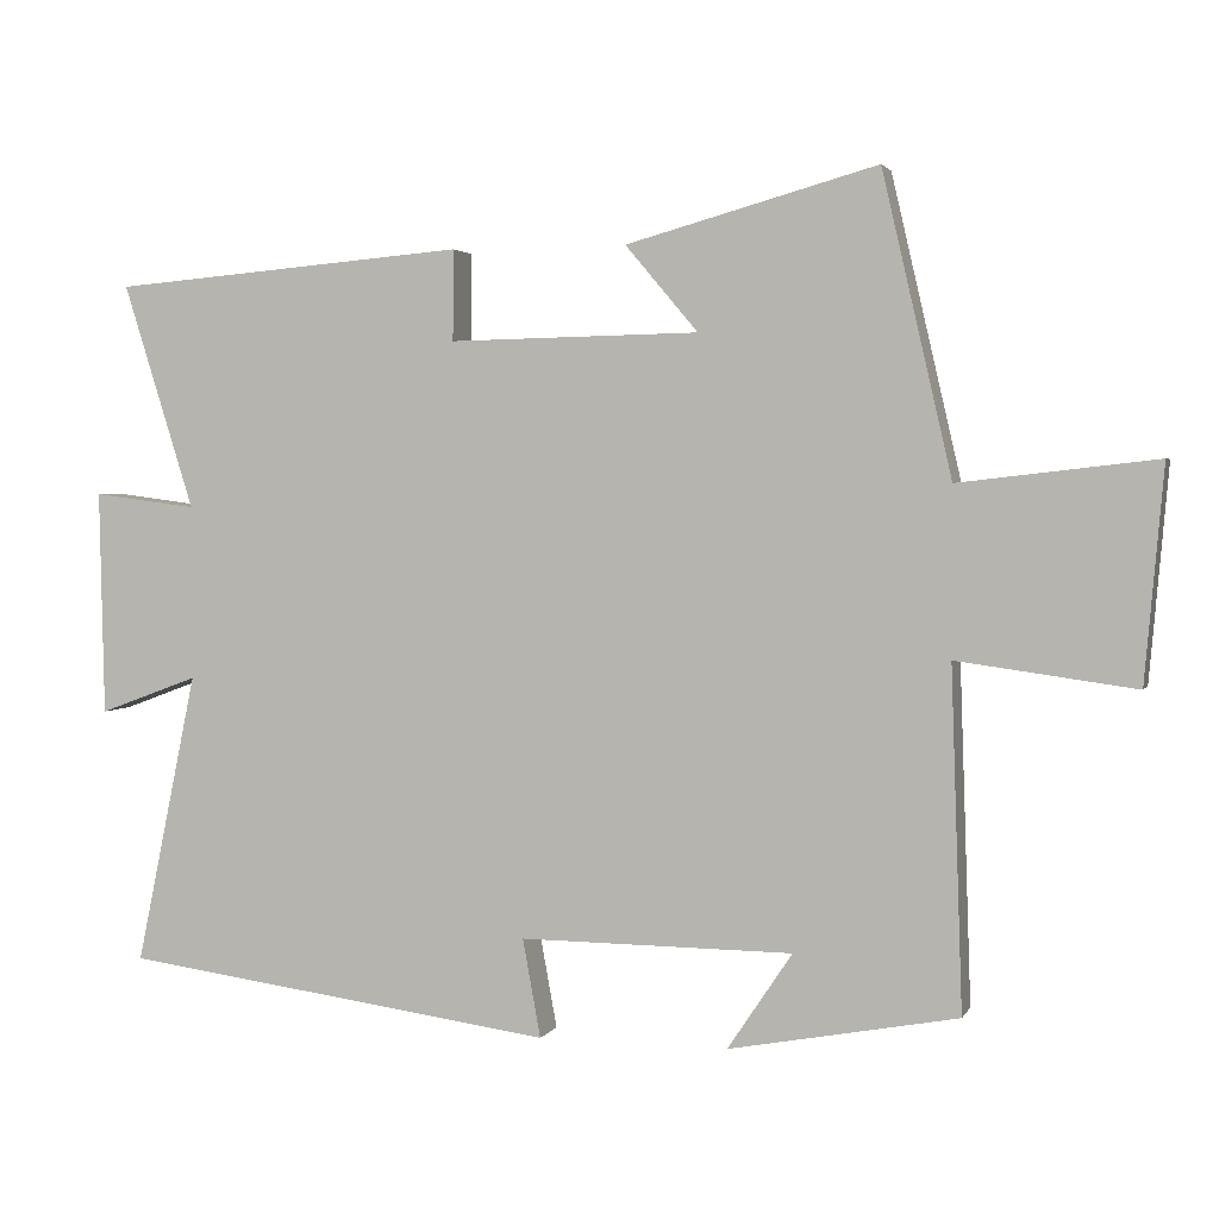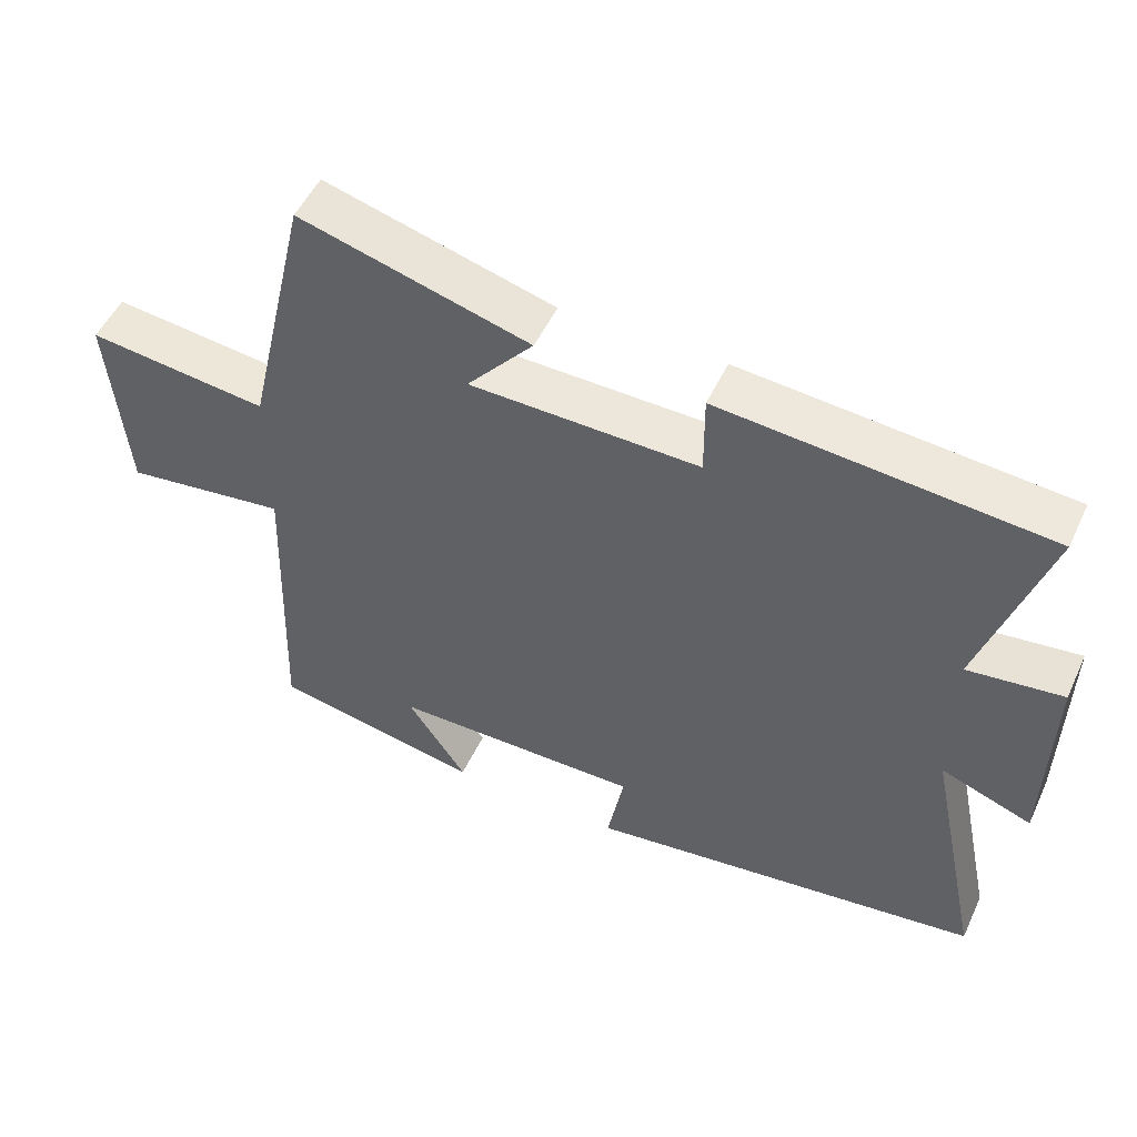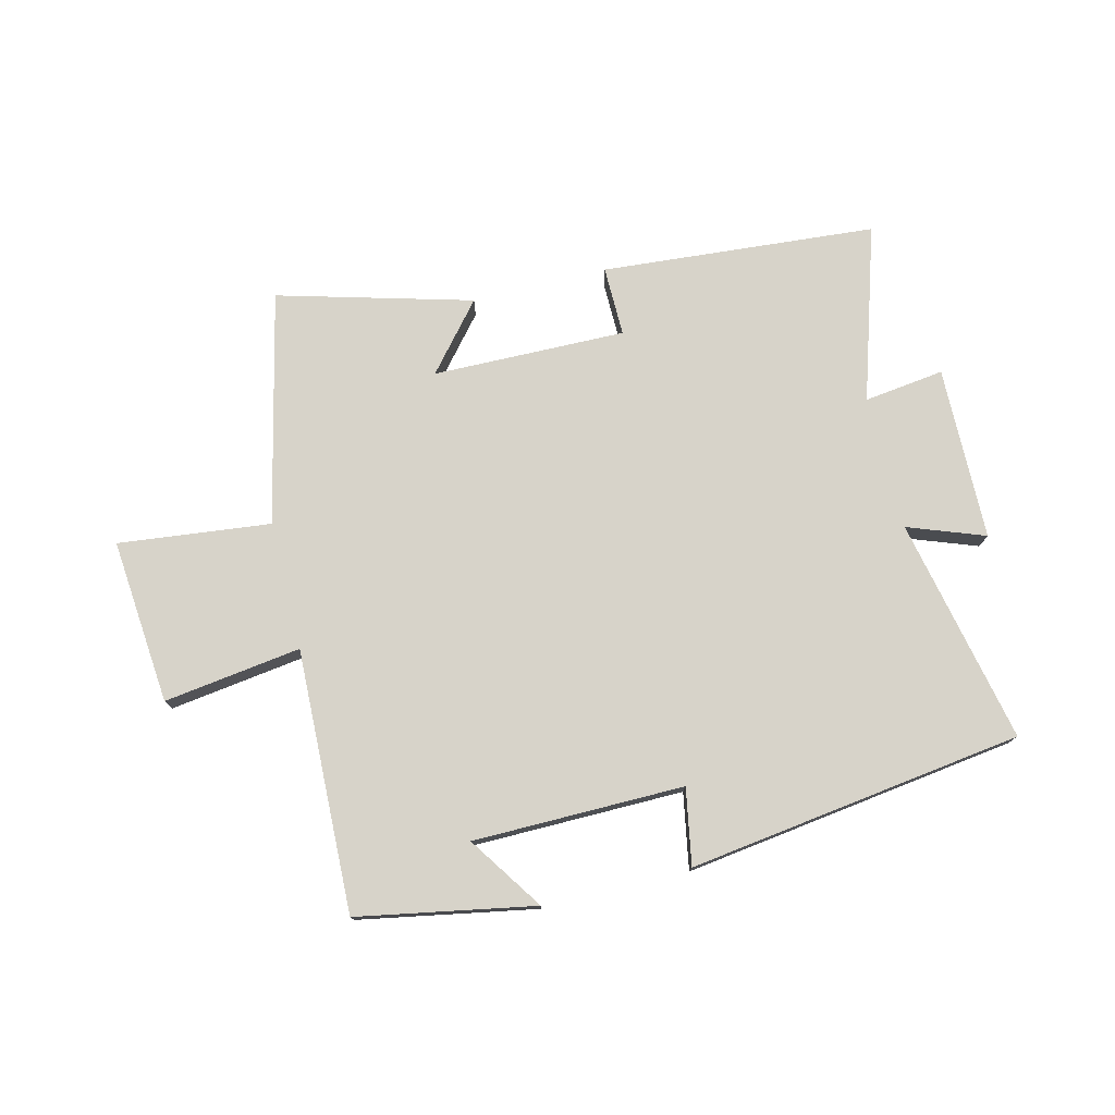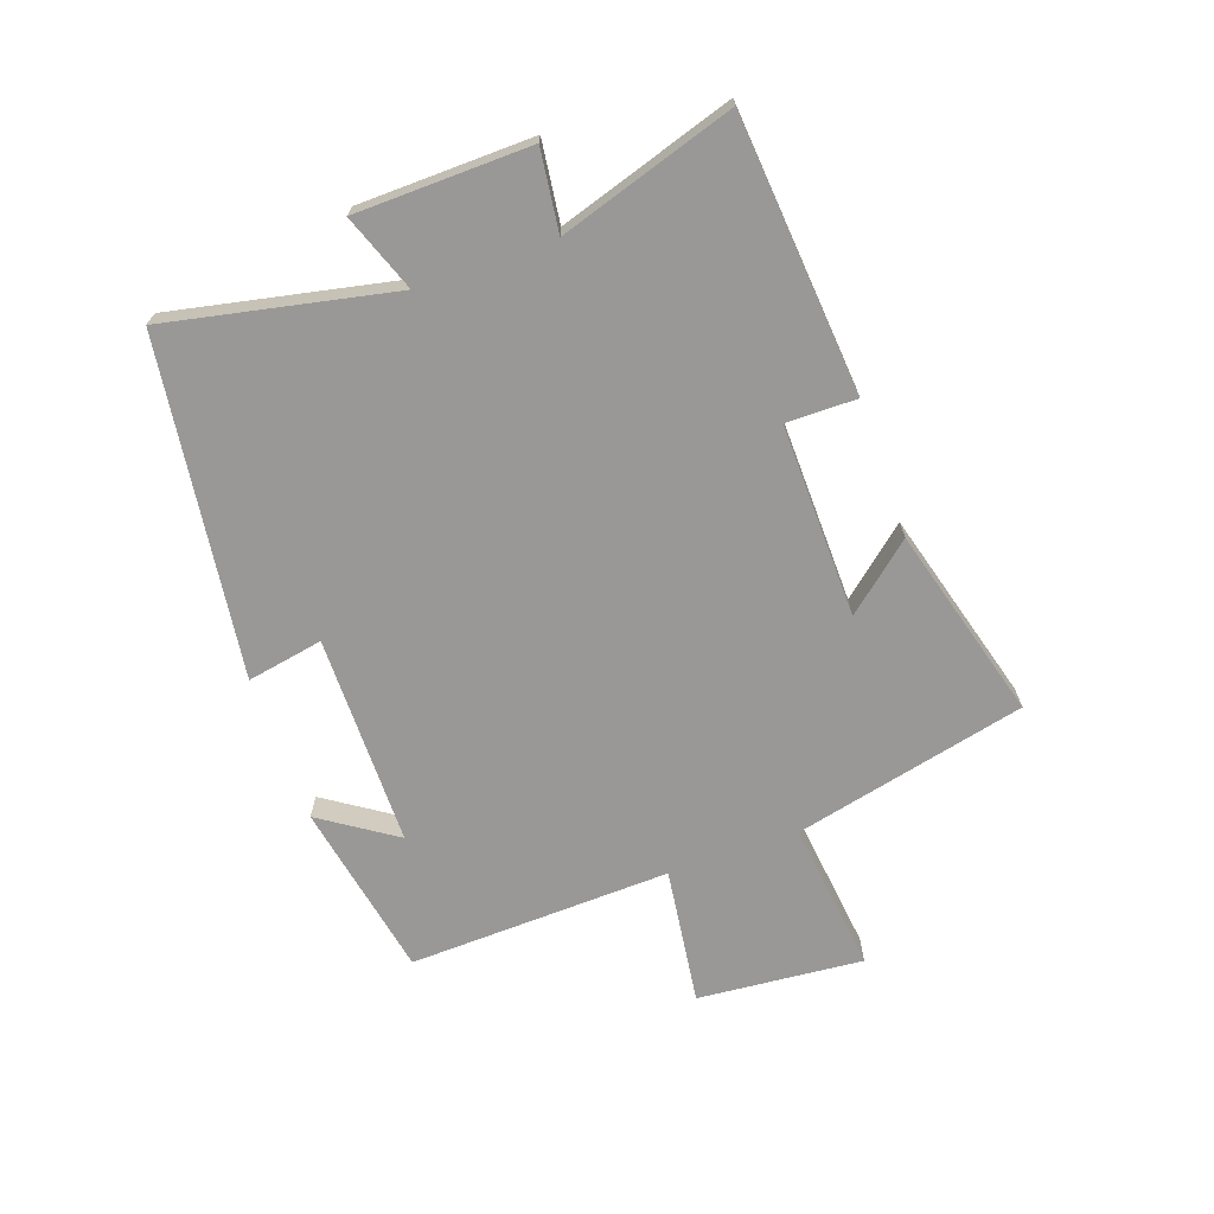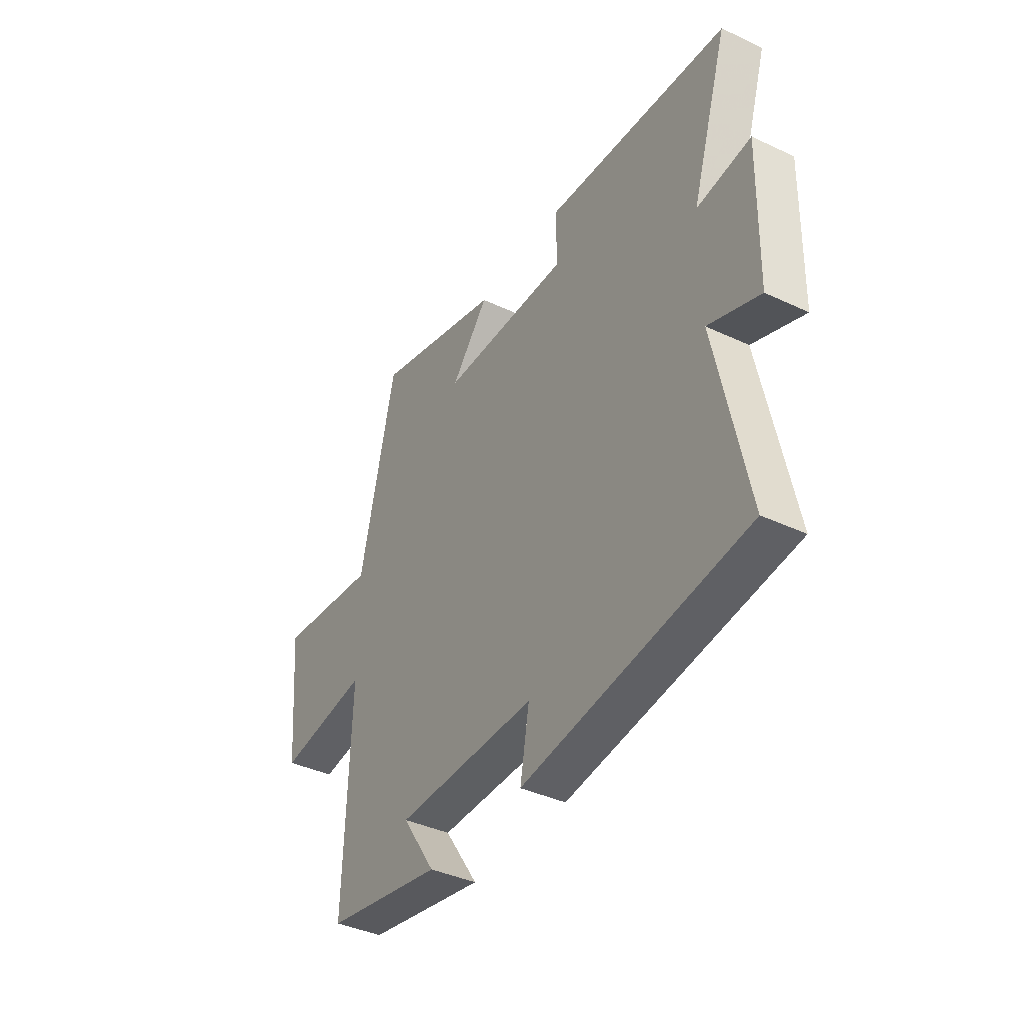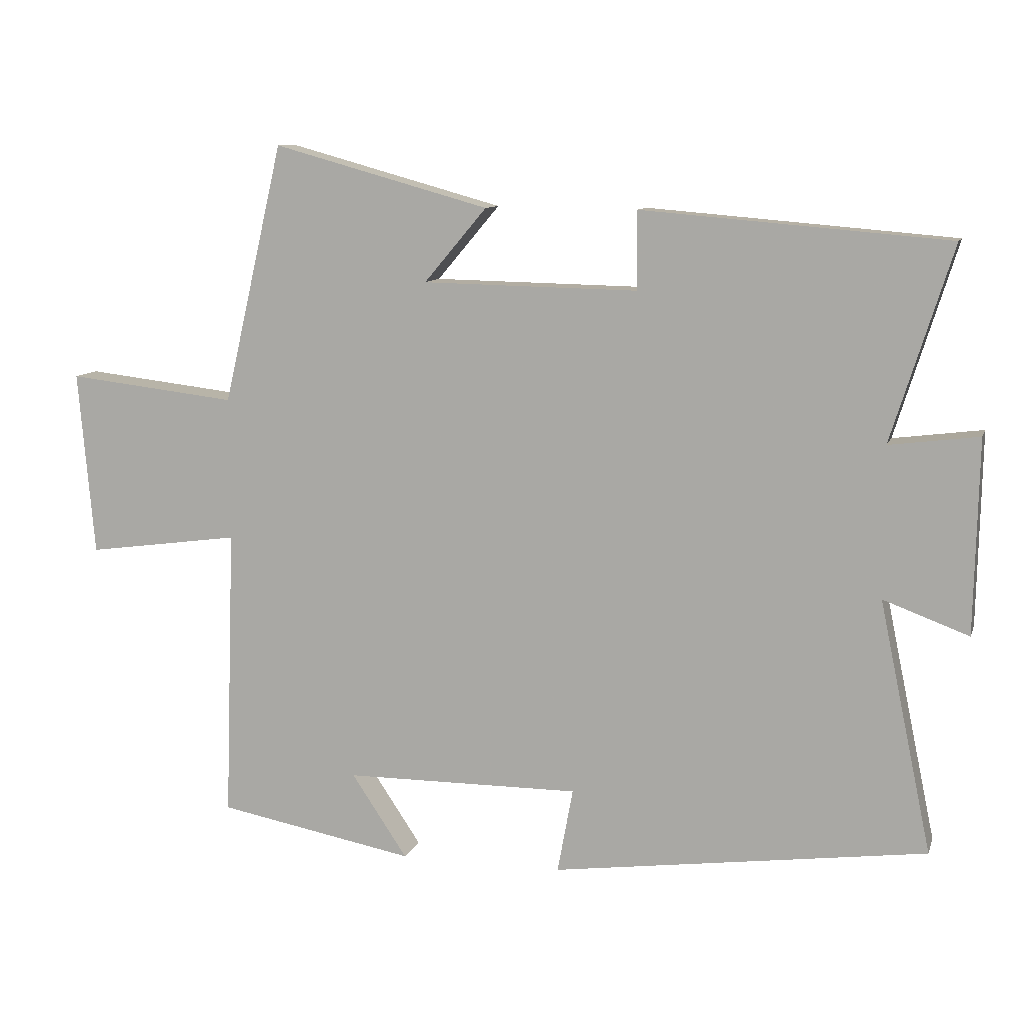
<metadata>
{"format":"obj","ext":"obj","renderer":"f3d","projection":"perspective","resolution":1024,"background":"white","views":[{"elev":2.6,"azim":16.1,"up":"+Z"},{"elev":51.3,"azim":-155.4,"up":"+Z"},{"elev":76.4,"azim":166.0,"up":"+Y"},{"elev":-68.6,"azim":-70.5,"up":"+Y"},{"elev":-39.3,"azim":-120.4,"up":"+Z"},{"elev":10.1,"azim":-164.9,"up":"+Z"}]}
</metadata>
<code>
v 0.411 0.07 0.589
v 0.5 0.07 0.204
v 0.752 0.07 0.233
v 0.728 0.07 -0.041
v 0.5 0.07 -0.01
v 0.515 0.07 -0.445
v 0.222 0.07 -0.5
v 0.305 0.07 -0.376
v -0.045 0.07 -0.374
v -0.022 0.07 -0.5
v -0.578 0.07 -0.425
v -0.5 0.07 -0.051
v -0.627 0.07 -0.098
v -0.633 0.07 0.19
v -0.5 0.07 0.173
v -0.591 0.07 0.462
v -0.136 0.07 0.5
v -0.137 0.07 0.384
v 0.183 0.07 0.39
v 0.09 0.07 0.5
v 0.411 0 0.589
v 0.5 0 0.204
v 0.752 0 0.233
v 0.728 0 -0.041
v 0.5 0 -0.01
v 0.515 0 -0.445
v 0.222 0 -0.5
v 0.305 0 -0.376
v -0.045 0 -0.374
v -0.022 0 -0.5
v -0.578 0 -0.425
v -0.5 0 -0.051
v -0.627 0 -0.098
v -0.633 0 0.19
v -0.5 0 0.173
v -0.591 0 0.462
v -0.136 0 0.5
v -0.137 0 0.384
v 0.183 0 0.39
v 0.09 0 0.5
f 19 20 1 2
f 18 19 2
f 15 16 17 18
f 15 18 2
f 12 13 14 15
f 12 15 2
f 9 10 11 12
f 8 9 12 2
f 6 7 8
f 5 6 8
f 5 8 2
f 2 3 4 5
f 22 21 40 39
f 22 39 38
f 38 37 36 35
f 22 38 35
f 35 34 33 32
f 22 35 32
f 32 31 30 29
f 22 32 29 28
f 28 27 26
f 28 26 25
f 22 28 25
f 25 24 23 22
f 1 21 22 2
f 2 22 23 3
f 3 23 24 4
f 4 24 25 5
f 5 25 26 6
f 6 26 27 7
f 7 27 28 8
f 8 28 29 9
f 9 29 30 10
f 10 30 31 11
f 11 31 32 12
f 12 32 33 13
f 13 33 34 14
f 14 34 35 15
f 15 35 36 16
f 16 36 37 17
f 17 37 38 18
f 18 38 39 19
f 19 39 40 20
f 20 40 21 1

</code>
